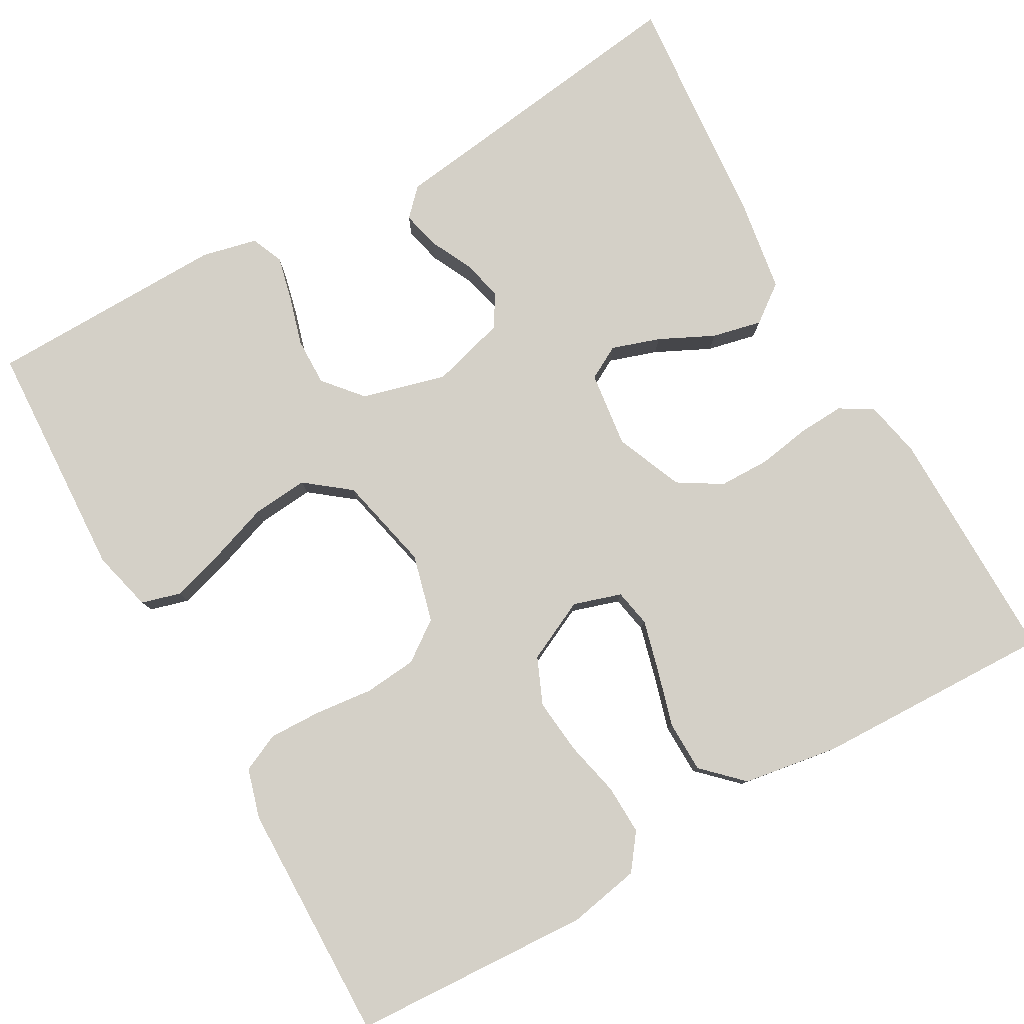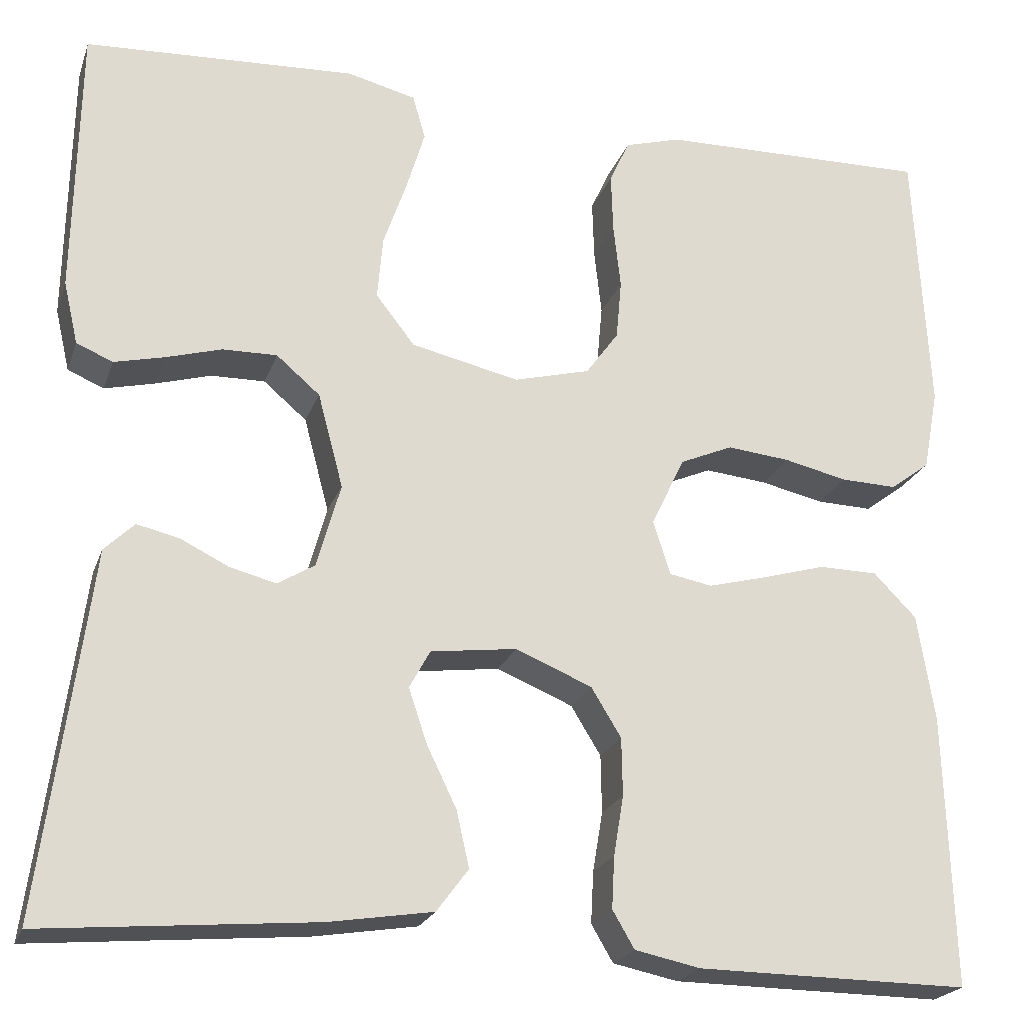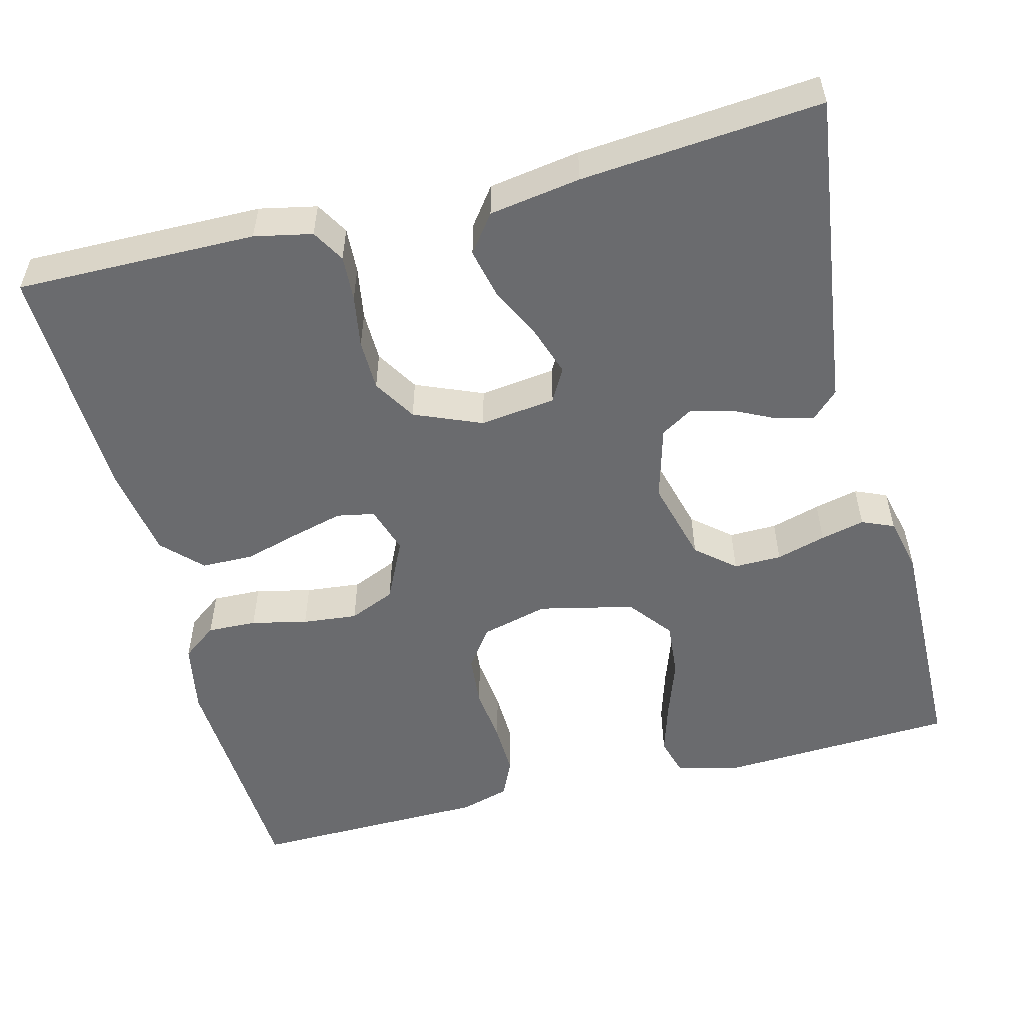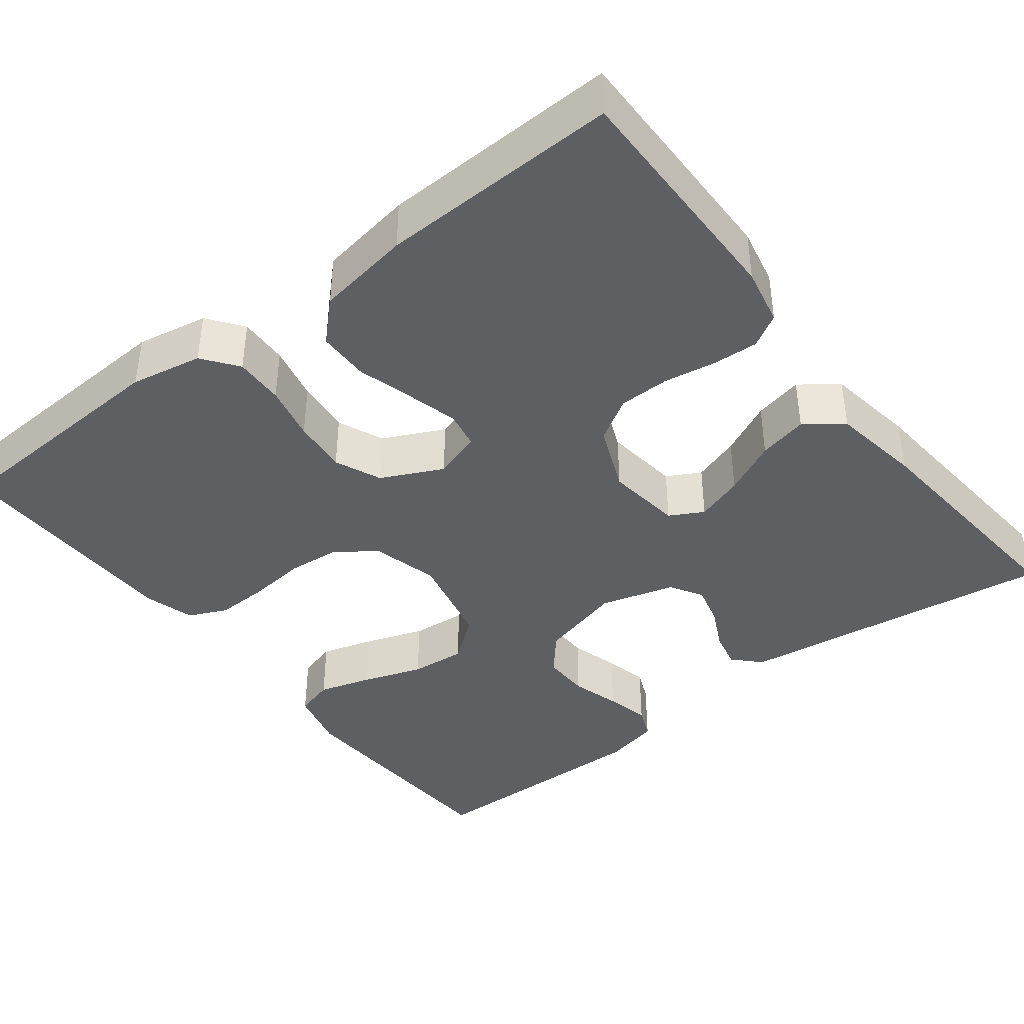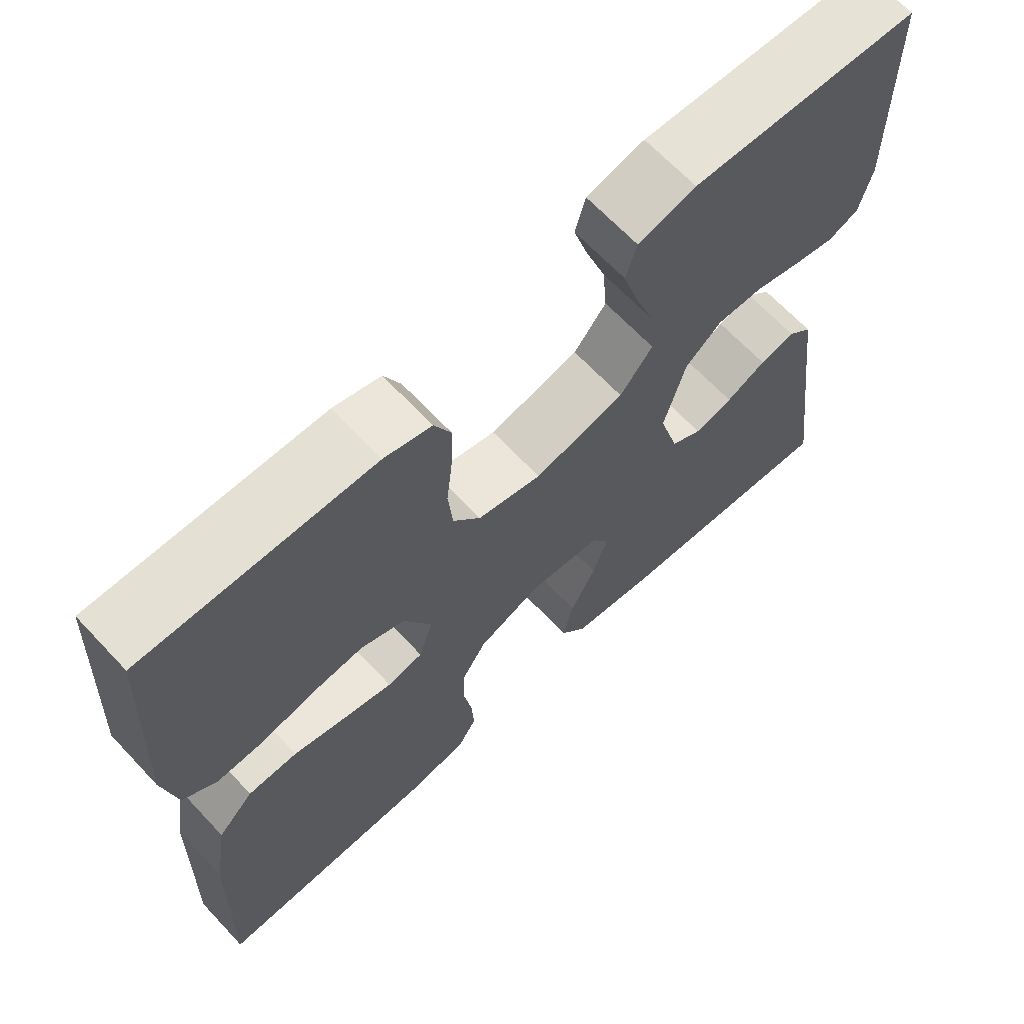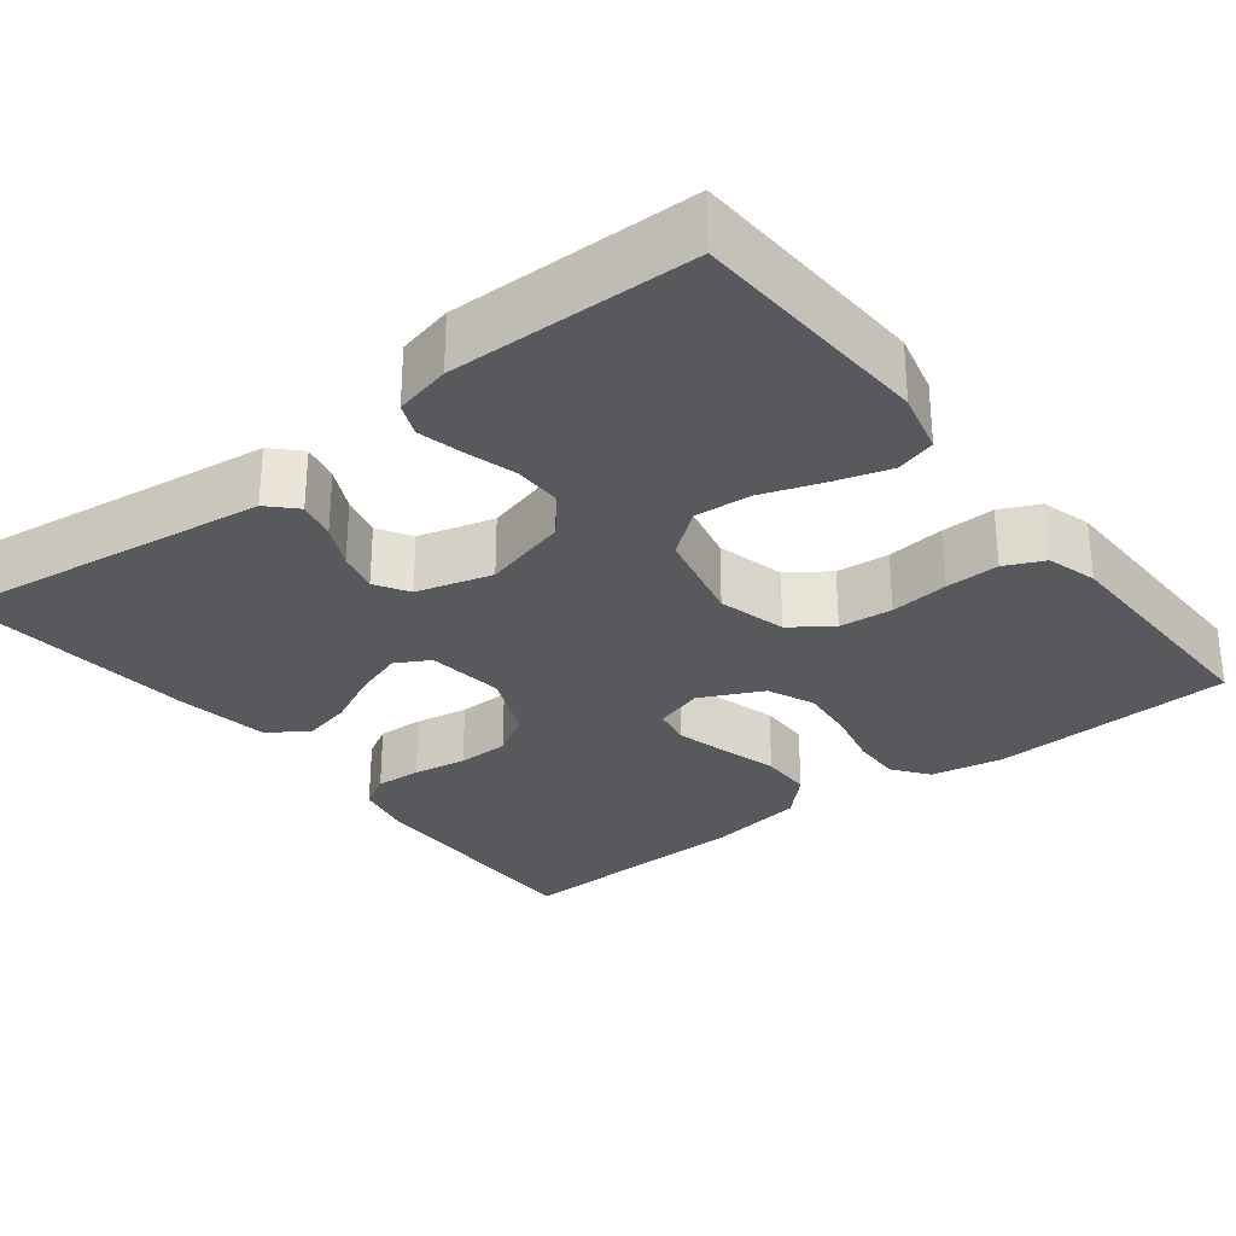
<metadata>
{"format":"obj","ext":"obj","renderer":"f3d","projection":"perspective","resolution":1024,"background":"white","views":[{"elev":79.9,"azim":60.5,"up":"+Y"},{"elev":-22.0,"azim":-16.6,"up":"+Z"},{"elev":-53.4,"azim":-165.7,"up":"+Y"},{"elev":-40.7,"azim":127.7,"up":"+Y"},{"elev":66.6,"azim":136.8,"up":"+Z"},{"elev":-29.6,"azim":-52.1,"up":"+Y"}]}
</metadata>
<code>
v -0.5 0.07 0.5
v -0.2 0.07 0.515
v -0.124 0.07 0.496
v -0.11 0.07 0.447
v -0.13 0.07 0.38
v -0.156 0.07 0.305
v -0.162 0.07 0.235
v -0.119 0.07 0.18
v 0 0.07 0.153
v 0.084 0.07 0.175
v 0.12 0.07 0.225
v 0.126 0.07 0.291
v 0.118 0.07 0.363
v 0.116 0.07 0.429
v 0.138 0.07 0.477
v 0.2 0.07 0.495
v 0.5 0.07 0.5
v 0.516 0.07 0.2
v 0.499 0.07 0.11
v 0.455 0.07 0.077
v 0.393 0.07 0.079
v 0.323 0.07 0.095
v 0.254 0.07 0.102
v 0.196 0.07 0.077
v 0.159 0.07 0
v 0.178 0.07 -0.06
v 0.225 0.07 -0.069
v 0.29 0.07 -0.052
v 0.36 0.07 -0.032
v 0.425 0.07 -0.033
v 0.472 0.07 -0.081
v 0.491 0.07 -0.2
v 0.5 0.07 -0.5
v 0.2 0.07 -0.497
v 0.128 0.07 -0.482
v 0.104 0.07 -0.441
v 0.107 0.07 -0.384
v 0.118 0.07 -0.318
v 0.117 0.07 -0.254
v 0.084 0.07 -0.2
v 0 0.07 -0.165
v -0.095 0.07 -0.177
v -0.118 0.07 -0.219
v -0.098 0.07 -0.279
v -0.065 0.07 -0.347
v -0.051 0.07 -0.409
v -0.086 0.07 -0.456
v -0.2 0.07 -0.474
v -0.5 0.07 -0.5
v -0.46 0.07 -0.2
v -0.447 0.07 -0.1
v -0.414 0.07 -0.068
v -0.367 0.07 -0.079
v -0.314 0.07 -0.105
v -0.263 0.07 -0.118
v -0.222 0.07 -0.093
v -0.196 0.07 0
v -0.224 0.07 0.105
v -0.272 0.07 0.146
v -0.332 0.07 0.145
v -0.394 0.07 0.127
v -0.449 0.07 0.114
v -0.489 0.07 0.131
v -0.505 0.07 0.2
v -0.5 0 0.5
v -0.2 0 0.515
v -0.124 0 0.496
v -0.11 0 0.447
v -0.13 0 0.38
v -0.156 0 0.305
v -0.162 0 0.235
v -0.119 0 0.18
v 0 0 0.153
v 0.084 0 0.175
v 0.12 0 0.225
v 0.126 0 0.291
v 0.118 0 0.363
v 0.116 0 0.429
v 0.138 0 0.477
v 0.2 0 0.495
v 0.5 0 0.5
v 0.516 0 0.2
v 0.499 0 0.11
v 0.455 0 0.077
v 0.393 0 0.079
v 0.323 0 0.095
v 0.254 0 0.102
v 0.196 0 0.077
v 0.159 0 0
v 0.178 0 -0.06
v 0.225 0 -0.069
v 0.29 0 -0.052
v 0.36 0 -0.032
v 0.425 0 -0.033
v 0.472 0 -0.081
v 0.491 0 -0.2
v 0.5 0 -0.5
v 0.2 0 -0.497
v 0.128 0 -0.482
v 0.104 0 -0.441
v 0.107 0 -0.384
v 0.118 0 -0.318
v 0.117 0 -0.254
v 0.084 0 -0.2
v 0 0 -0.165
v -0.095 0 -0.177
v -0.118 0 -0.219
v -0.098 0 -0.279
v -0.065 0 -0.347
v -0.051 0 -0.409
v -0.086 0 -0.456
v -0.2 0 -0.474
v -0.5 0 -0.5
v -0.46 0 -0.2
v -0.447 0 -0.1
v -0.414 0 -0.068
v -0.367 0 -0.079
v -0.314 0 -0.105
v -0.263 0 -0.118
v -0.222 0 -0.093
v -0.196 0 0
v -0.224 0 0.105
v -0.272 0 0.146
v -0.332 0 0.145
v -0.394 0 0.127
v -0.449 0 0.114
v -0.489 0 0.131
v -0.505 0 0.2
f 60 61 62 63
f 60 63 64 1
f 51 52 53 54
f 50 51 54 55
f 49 50 55
f 48 49 55 56
f 44 45 46 47
f 43 44 47 48
f 35 36 37 38
f 35 38 39
f 34 35 39
f 33 34 39
f 32 33 39 40
f 28 29 30 31
f 27 28 31 32
f 26 27 32 40
f 19 20 21 22
f 19 22 23
f 18 19 23
f 17 18 23
f 16 17 23 24
f 12 13 14 15
f 12 15 16 24
f 3 4 5 6
f 1 2 3 6
f 59 60 1 6
f 58 59 6 7
f 57 58 7 8
f 43 48 56 57
f 42 43 57 8
f 41 42 8 9
f 25 26 40 41
f 25 41 9 10
f 11 12 24 25
f 10 11 25
f 127 126 125 124
f 65 128 127 124
f 118 117 116 115
f 119 118 115 114
f 119 114 113
f 120 119 113 112
f 111 110 109 108
f 112 111 108 107
f 102 101 100 99
f 103 102 99
f 103 99 98
f 103 98 97
f 104 103 97 96
f 95 94 93 92
f 96 95 92 91
f 104 96 91 90
f 86 85 84 83
f 87 86 83
f 87 83 82
f 87 82 81
f 88 87 81 80
f 79 78 77 76
f 88 80 79 76
f 70 69 68 67
f 70 67 66 65
f 70 65 124 123
f 71 70 123 122
f 72 71 122 121
f 121 120 112 107
f 72 121 107 106
f 73 72 106 105
f 105 104 90 89
f 74 73 105 89
f 89 88 76 75
f 89 75 74
f 1 65 66 2
f 2 66 67 3
f 3 67 68 4
f 4 68 69 5
f 5 69 70 6
f 6 70 71 7
f 7 71 72 8
f 8 72 73 9
f 9 73 74 10
f 10 74 75 11
f 11 75 76 12
f 12 76 77 13
f 13 77 78 14
f 14 78 79 15
f 15 79 80 16
f 16 80 81 17
f 17 81 82 18
f 18 82 83 19
f 19 83 84 20
f 20 84 85 21
f 21 85 86 22
f 22 86 87 23
f 23 87 88 24
f 24 88 89 25
f 25 89 90 26
f 26 90 91 27
f 27 91 92 28
f 28 92 93 29
f 29 93 94 30
f 30 94 95 31
f 31 95 96 32
f 32 96 97 33
f 33 97 98 34
f 34 98 99 35
f 35 99 100 36
f 36 100 101 37
f 37 101 102 38
f 38 102 103 39
f 39 103 104 40
f 40 104 105 41
f 41 105 106 42
f 42 106 107 43
f 43 107 108 44
f 44 108 109 45
f 45 109 110 46
f 46 110 111 47
f 47 111 112 48
f 48 112 113 49
f 49 113 114 50
f 50 114 115 51
f 51 115 116 52
f 52 116 117 53
f 53 117 118 54
f 54 118 119 55
f 55 119 120 56
f 56 120 121 57
f 57 121 122 58
f 58 122 123 59
f 59 123 124 60
f 60 124 125 61
f 61 125 126 62
f 62 126 127 63
f 63 127 128 64
f 64 128 65 1

</code>
